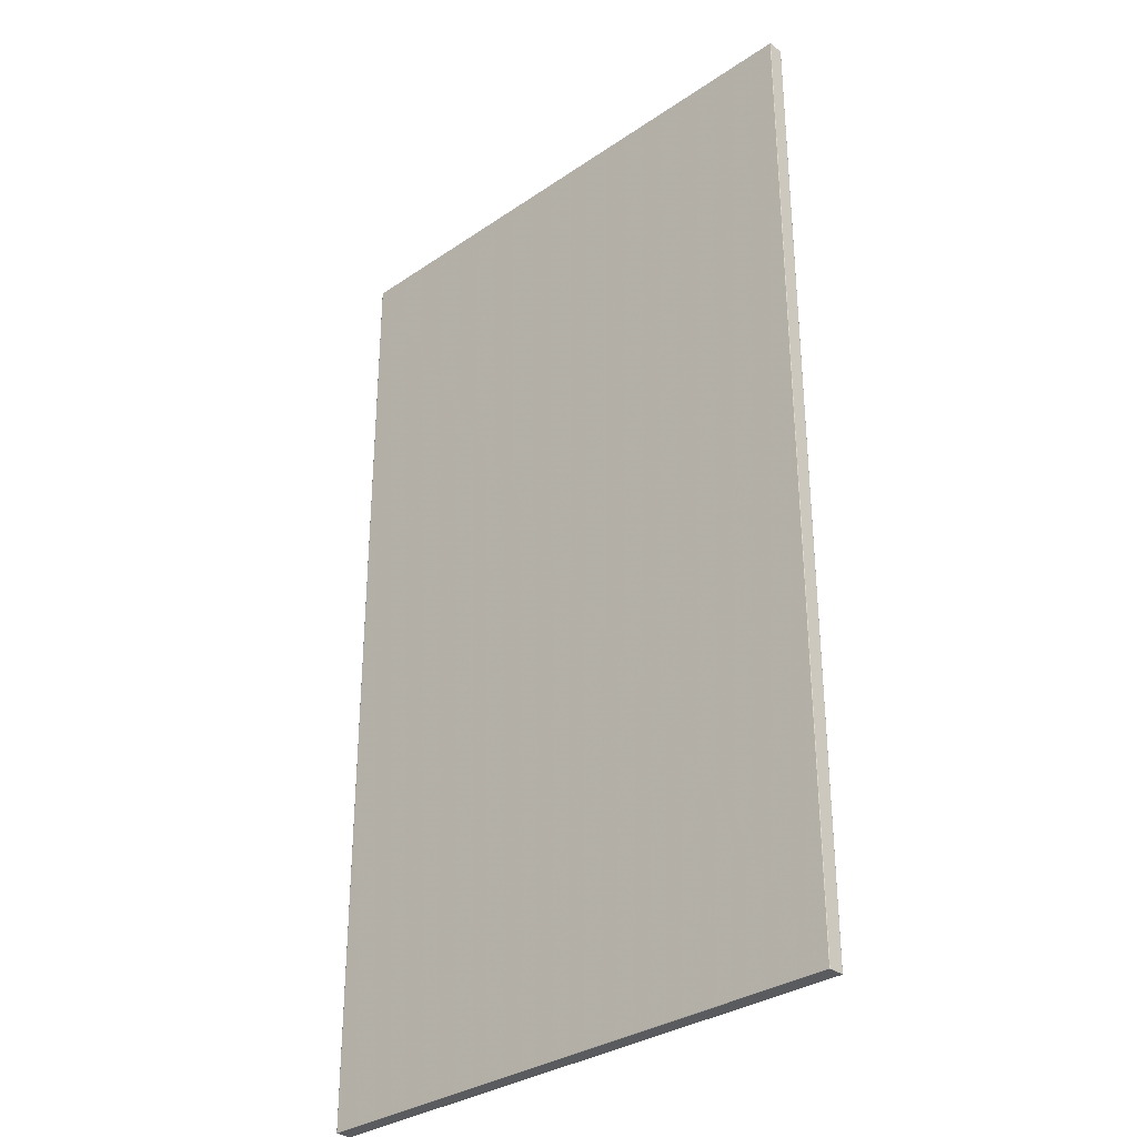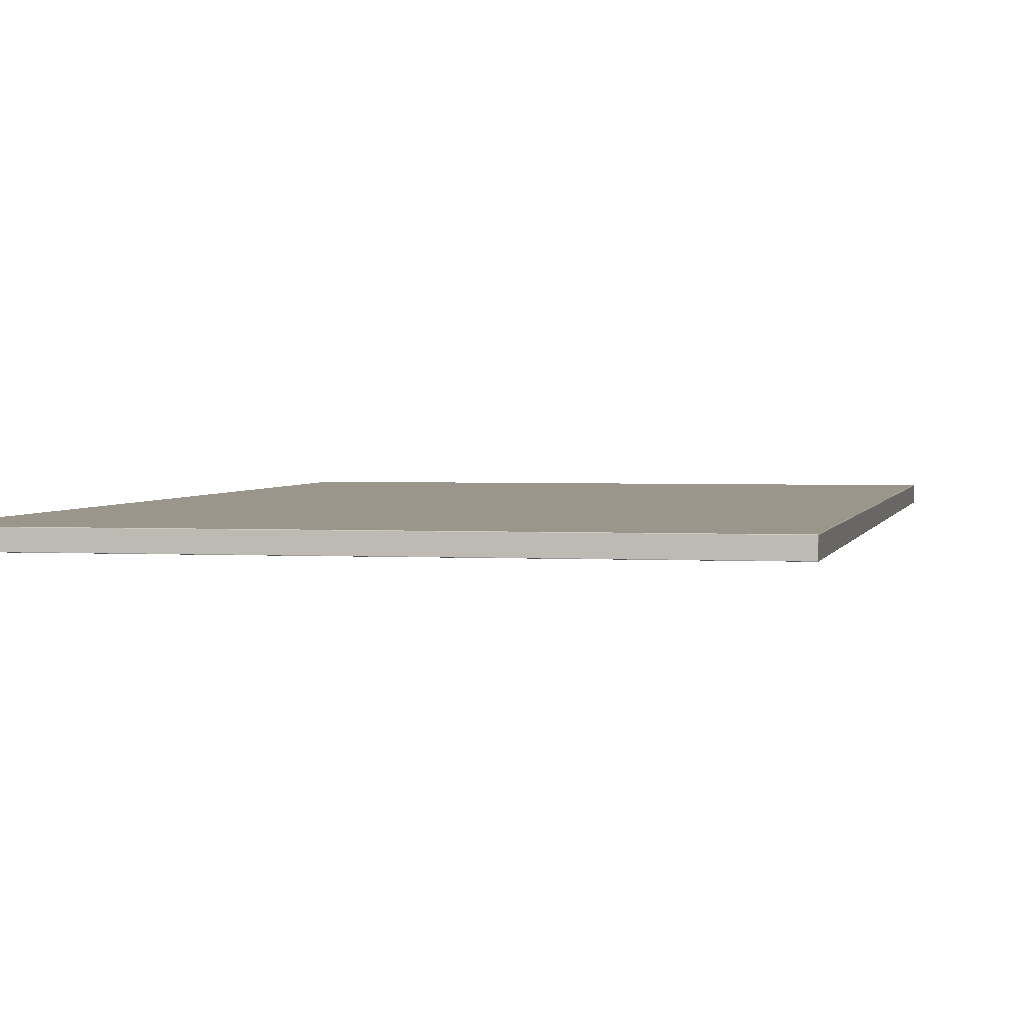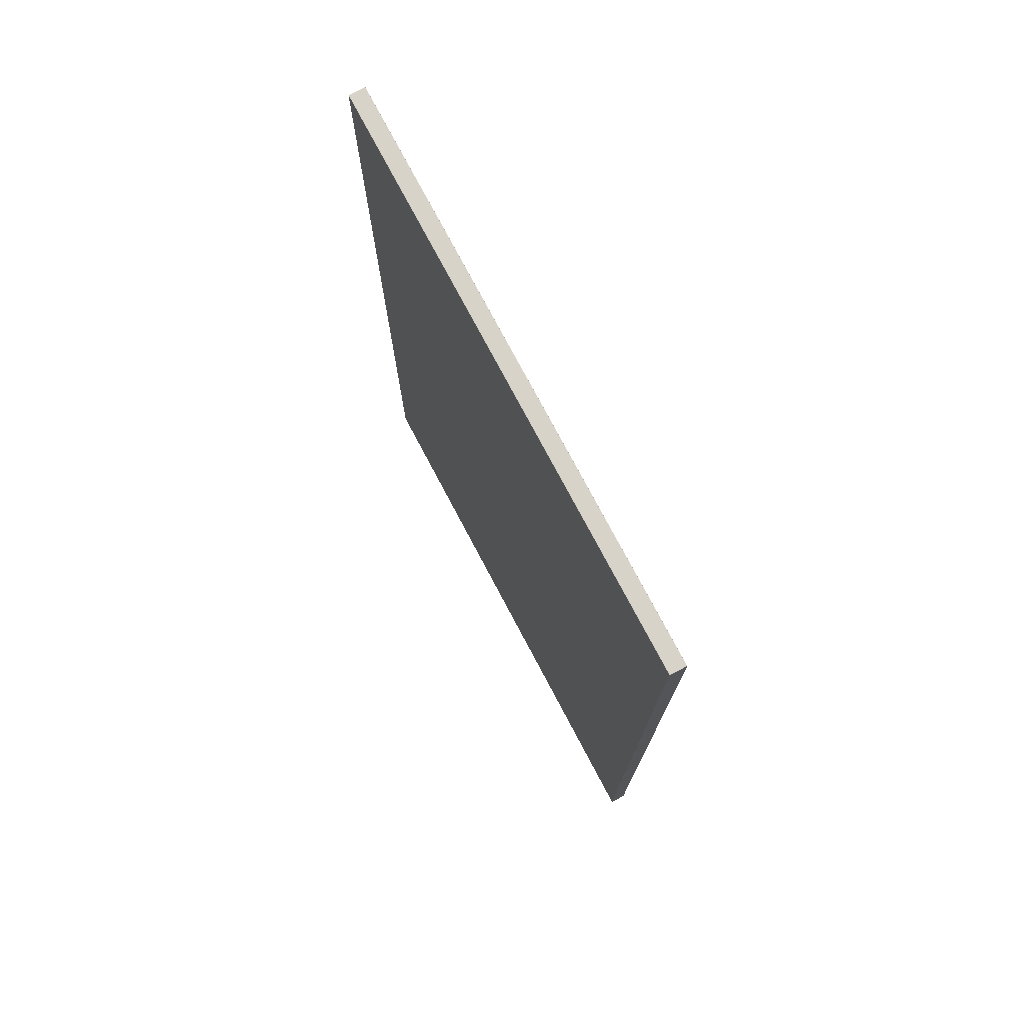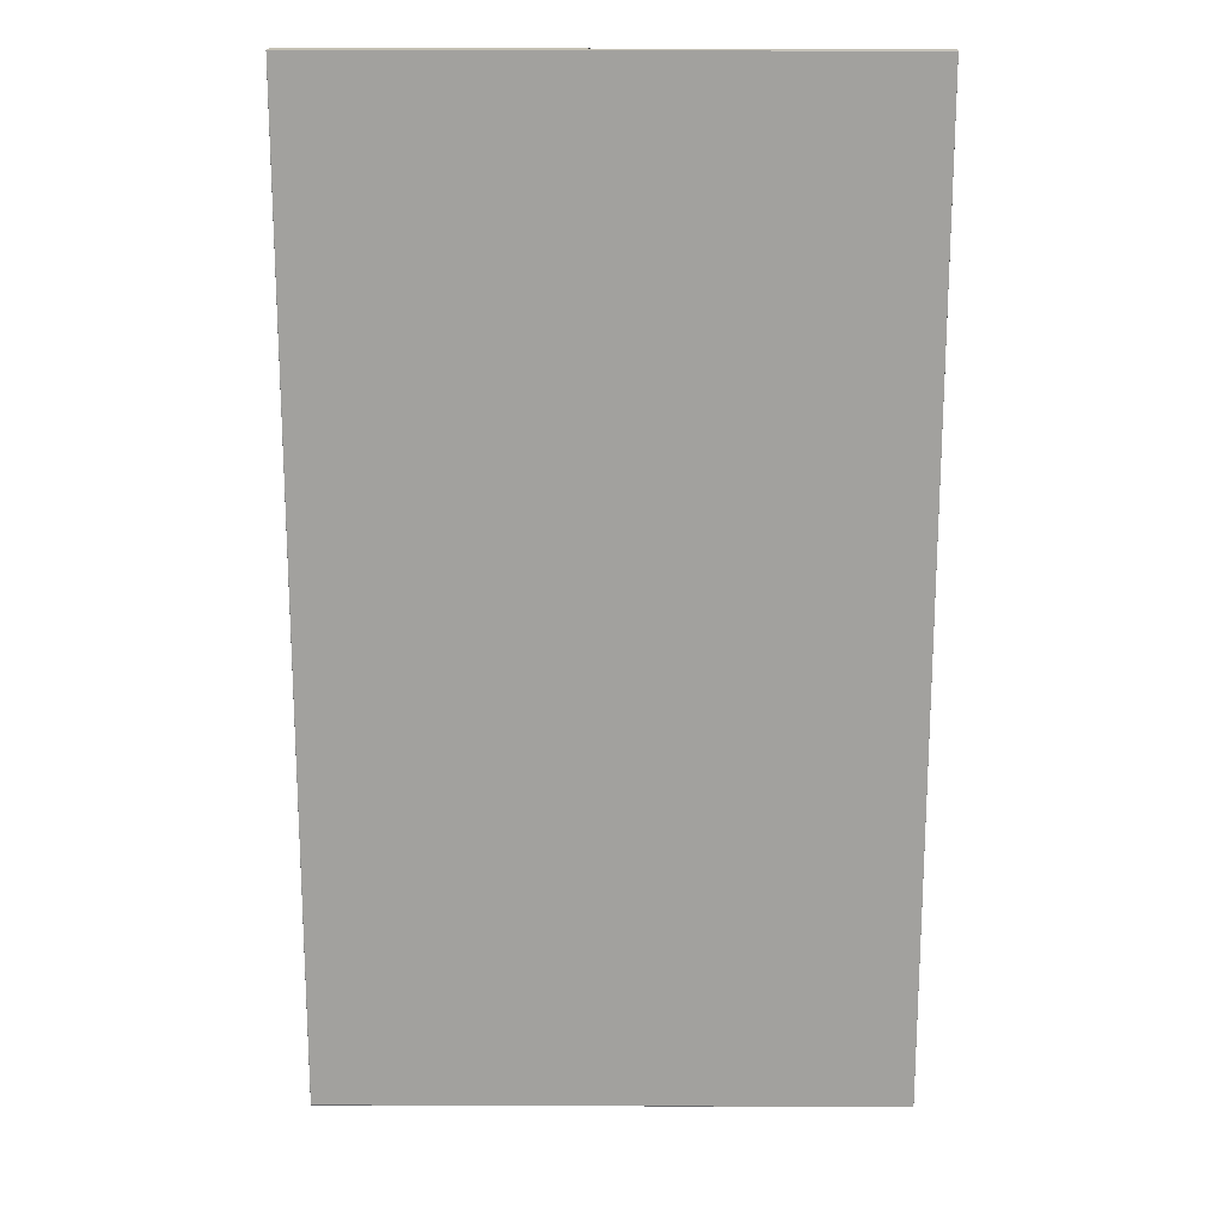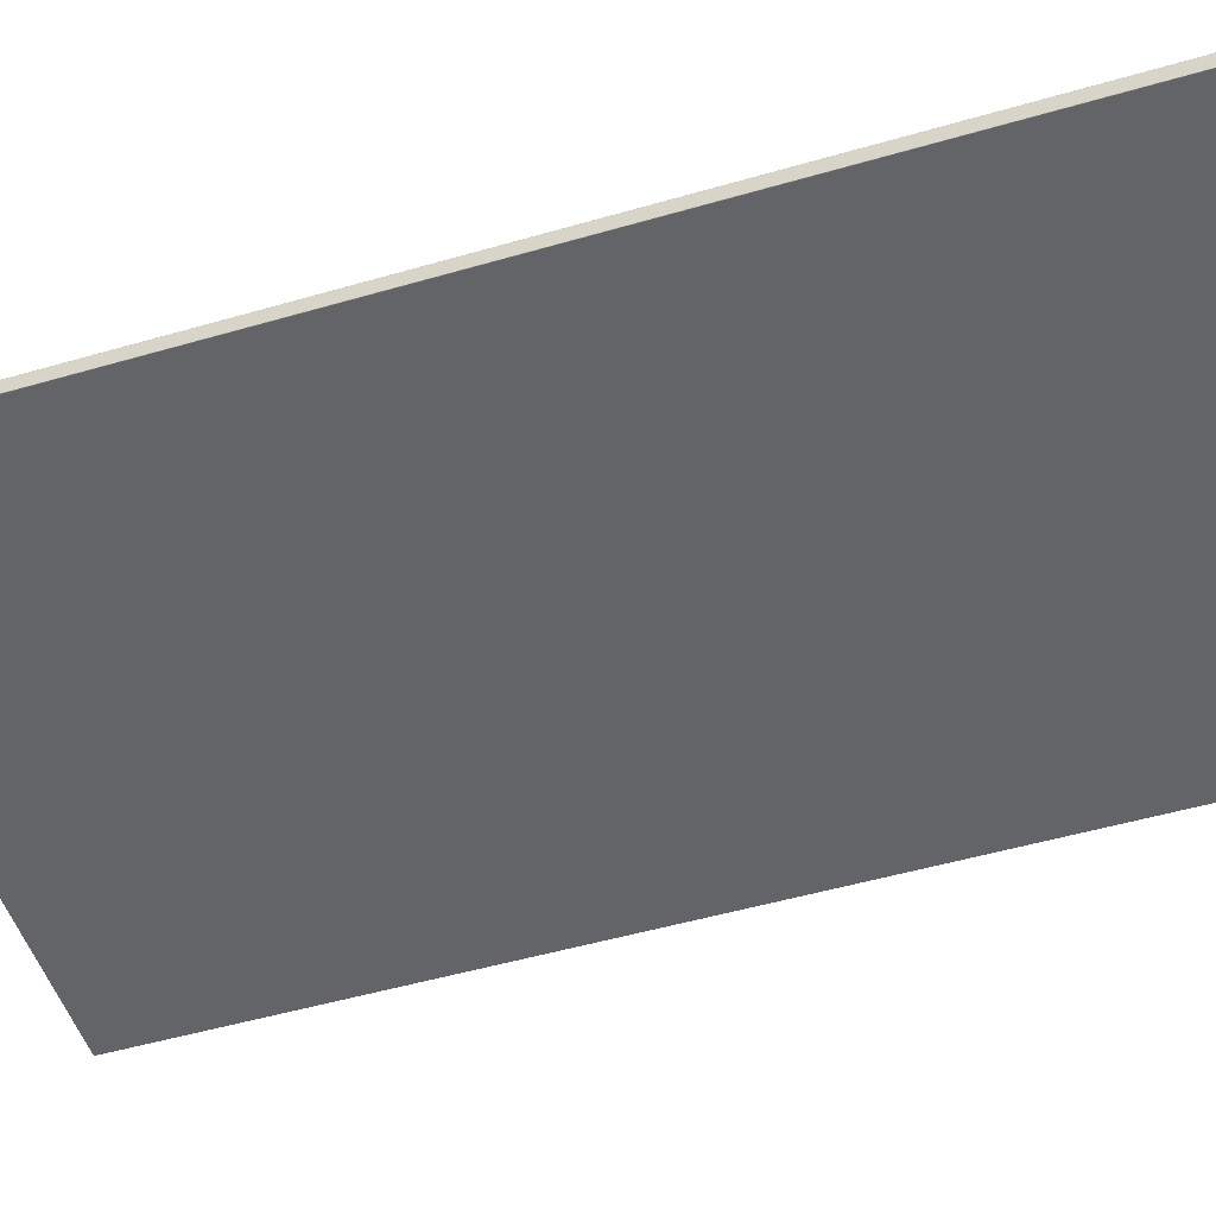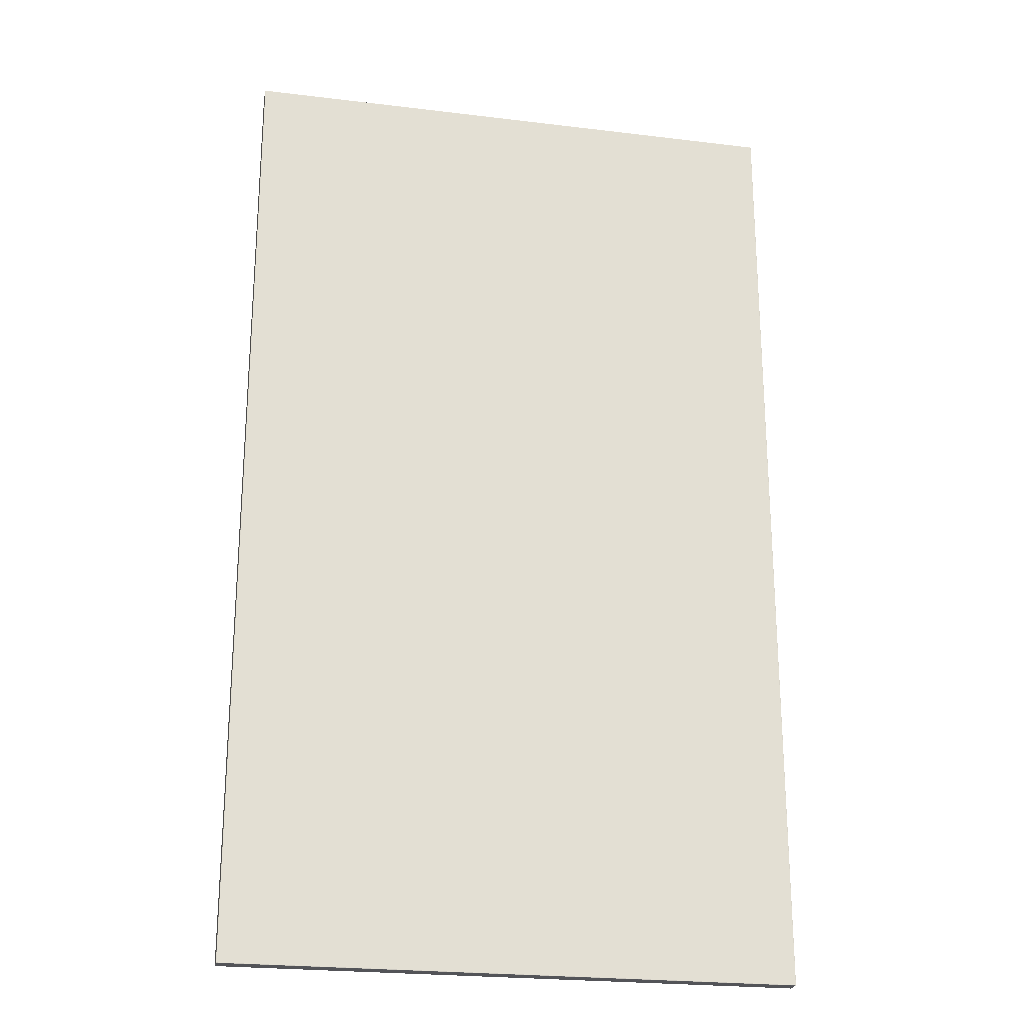
<metadata>
{"format":"obj","ext":"obj","renderer":"f3d","projection":"perspective","resolution":1024,"background":"white","views":[{"elev":-32.0,"azim":-136.3,"up":"+Z"},{"elev":2.3,"azim":11.5,"up":"+Y"},{"elev":76.1,"azim":-117.9,"up":"+Z"},{"elev":18.0,"azim":0.4,"up":"+Z"},{"elev":-51.2,"azim":-72.5,"up":"+Y"},{"elev":-23.4,"azim":-11.6,"up":"+Z"}]}
</metadata>
<code>
v -0.2995 0.02 -0.8995
v 0.3995 0.02 -0.8995
v -0.2995 0.02 0.2995
v 0.3995 0.02 0.2995
v -0.2995 0.01985 -0.8999
v -0.2998 0.01985 -0.8997
v -0.2999 0.01985 -0.8995
v -0.2999 0.01985 0.2995
v -0.2998 0.01985 0.2997
v -0.2995 0.01985 0.2999
v 0.3995 0.01985 0.2999
v 0.3997 0.01985 0.2997
v 0.3999 0.01985 0.2995
v 0.3999 0.01985 -0.8995
v 0.3997 0.01985 -0.8997
v 0.3995 0.01985 -0.8999
v -0.2995 0.0195 -0.9
v -0.2999 0.0195 -0.8999
v -0.3 0.0195 -0.8995
v -0.3 0.0195 0.2995
v -0.2999 0.0195 0.2999
v -0.2995 0.0195 0.3
v 0.3995 0.0195 0.3
v 0.3999 0.0195 0.2999
v 0.4 0.0195 0.2995
v 0.4 0.0195 -0.8995
v 0.3999 0.0195 -0.8999
v 0.3995 0.0195 -0.9
v -0.2995 0.0005 -0.9
v -0.2999 0.0005 -0.8999
v -0.3 0.0005 -0.8995
v -0.3 0.0004992 0.2995
v -0.2999 0.0004992 0.2999
v -0.2995 0.0004992 0.3
v 0.3995 0.0004992 0.3
v 0.3999 0.0004992 0.2999
v 0.4 0.0004992 0.2995
v 0.4 0.0005 -0.8995
v 0.3999 0.0005 -0.8999
v 0.3995 0.0005 -0.9
v -0.2995 0.0001464 -0.8999
v -0.2998 0.0001464 -0.8997
v -0.2999 0.0001464 -0.8995
v -0.2999 0.0001456 0.2995
v -0.2998 0.0001456 0.2997
v -0.2995 0.0001456 0.2999
v 0.3995 0.0001456 0.2999
v 0.3997 0.0001456 0.2997
v 0.3999 0.0001456 0.2995
v 0.3999 0.0001465 -0.8995
v 0.3997 0.0001465 -0.8997
v 0.3995 0.0001465 -0.8999
v 0.3995 -8.242e-07 0.2995
v -0.2995 -8.392e-07 0.2995
v 0.3995 0 -0.8995
v -0.2995 0 -0.8995
f 4 2 1
f 1 3 4
f 1 5 6
f 1 6 7
f 8 3 1
f 1 7 8
f 3 8 9
f 3 9 10
f 11 4 3
f 3 10 11
f 4 11 12
f 4 12 13
f 14 2 4
f 4 13 14
f 2 14 15
f 2 15 16
f 5 1 2
f 2 16 5
f 18 6 5
f 5 17 18
f 19 7 6
f 6 18 19
f 20 8 7
f 7 19 20
f 21 9 8
f 8 20 21
f 22 10 9
f 9 21 22
f 23 11 10
f 10 22 23
f 24 12 11
f 11 23 24
f 25 13 12
f 12 24 25
f 26 14 13
f 13 25 26
f 27 15 14
f 14 26 27
f 28 16 15
f 15 27 28
f 17 5 16
f 16 28 17
f 30 18 17
f 17 29 30
f 31 19 18
f 18 30 31
f 32 20 19
f 19 31 32
f 33 21 20
f 20 32 33
f 34 22 21
f 21 33 34
f 35 23 22
f 22 34 35
f 36 24 23
f 23 35 36
f 37 25 24
f 24 36 37
f 38 26 25
f 25 37 38
f 39 27 26
f 26 38 39
f 40 28 27
f 27 39 40
f 29 17 28
f 28 40 29
f 42 30 29
f 29 41 42
f 43 31 30
f 30 42 43
f 44 32 31
f 31 43 44
f 45 33 32
f 32 44 45
f 46 34 33
f 33 45 46
f 47 35 34
f 34 46 47
f 48 36 35
f 35 47 48
f 49 37 36
f 36 48 49
f 50 38 37
f 37 49 50
f 51 39 38
f 38 50 51
f 52 40 39
f 39 51 52
f 41 29 40
f 40 52 41
f 41 56 42
f 42 56 43
f 54 44 43
f 43 56 54
f 44 54 45
f 45 54 46
f 53 47 46
f 46 54 53
f 47 53 48
f 48 53 49
f 55 50 49
f 49 53 55
f 50 55 51
f 51 55 52
f 56 41 52
f 52 55 56
f 54 56 55
f 55 53 54

</code>
